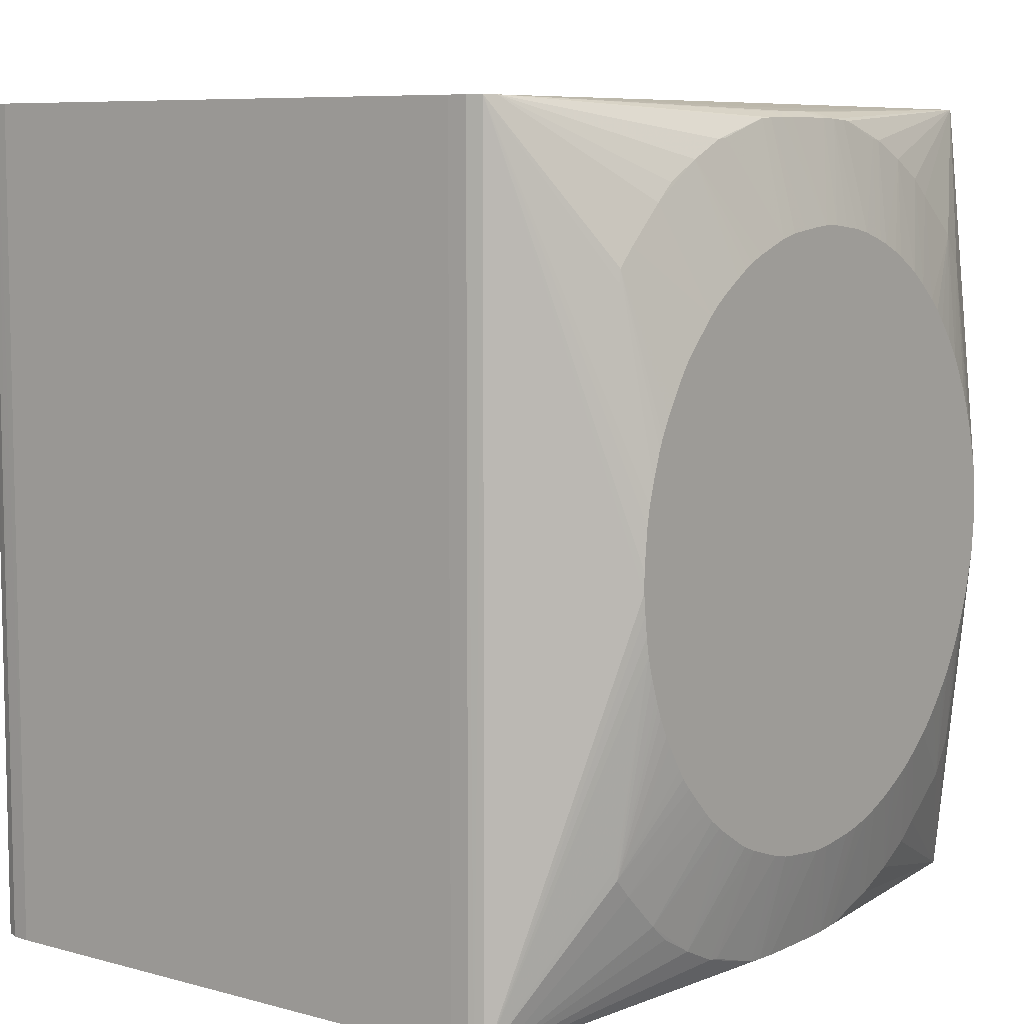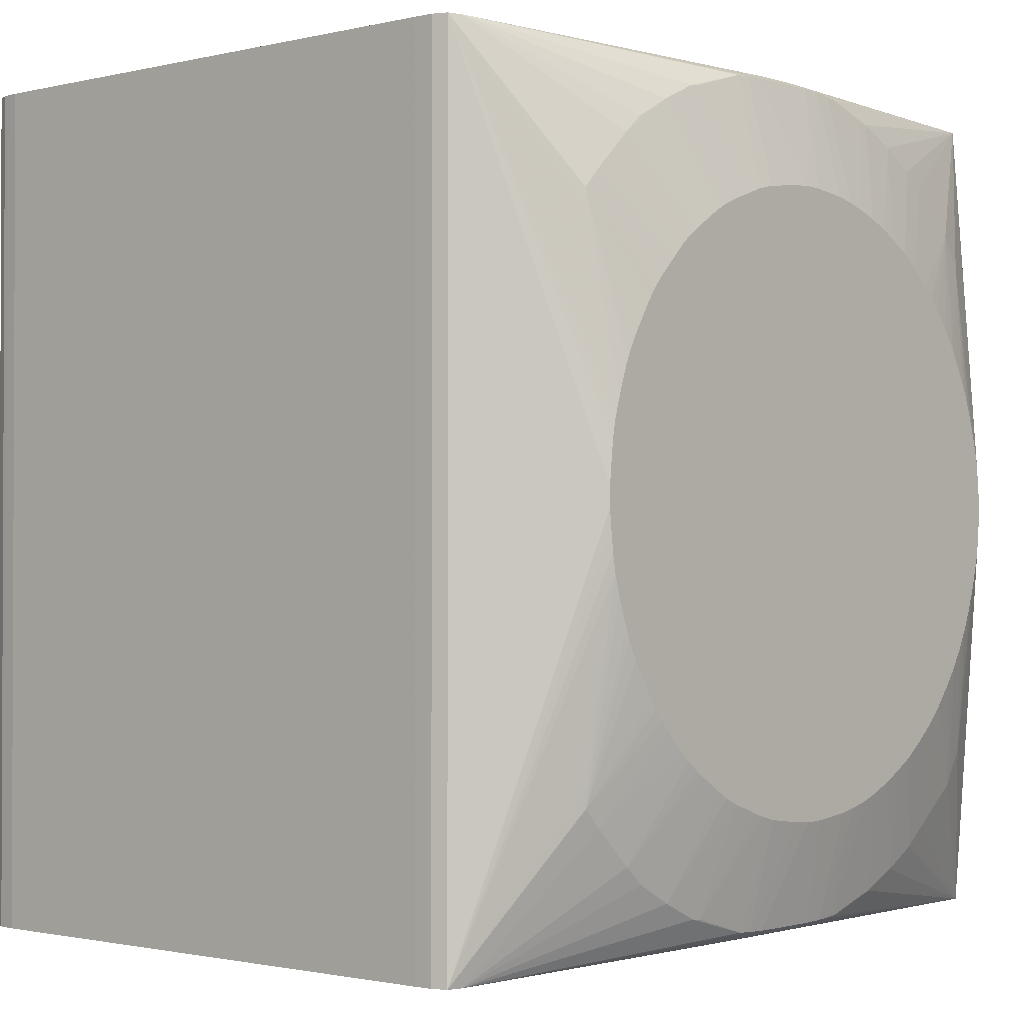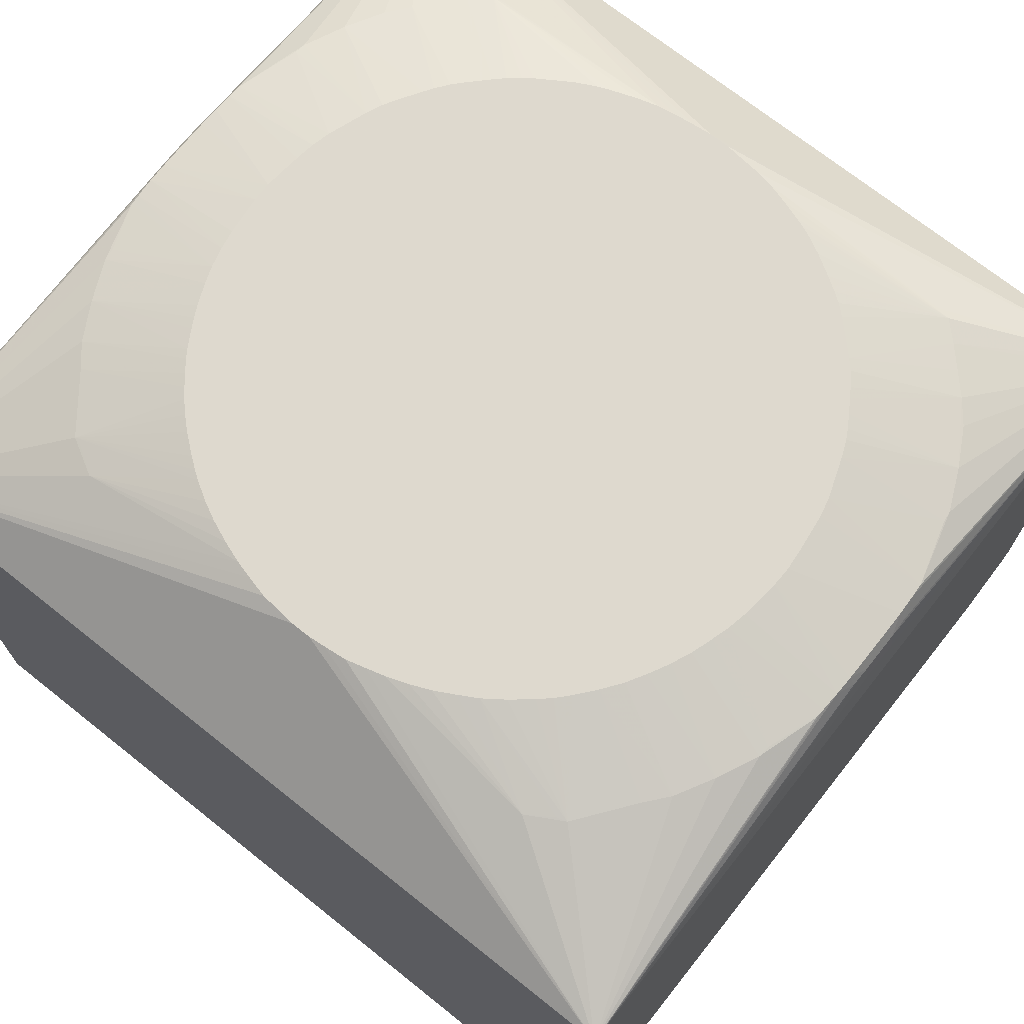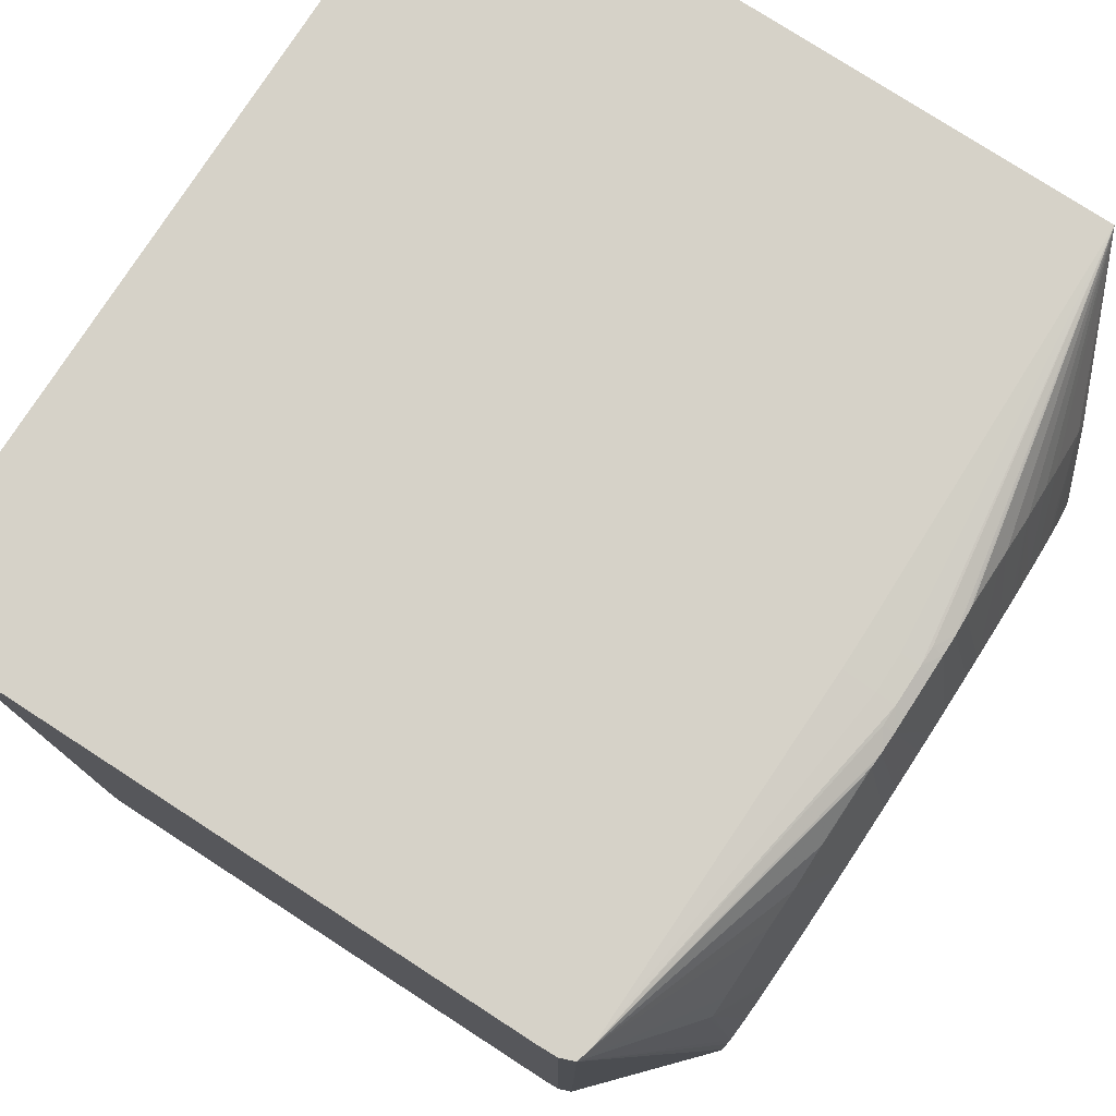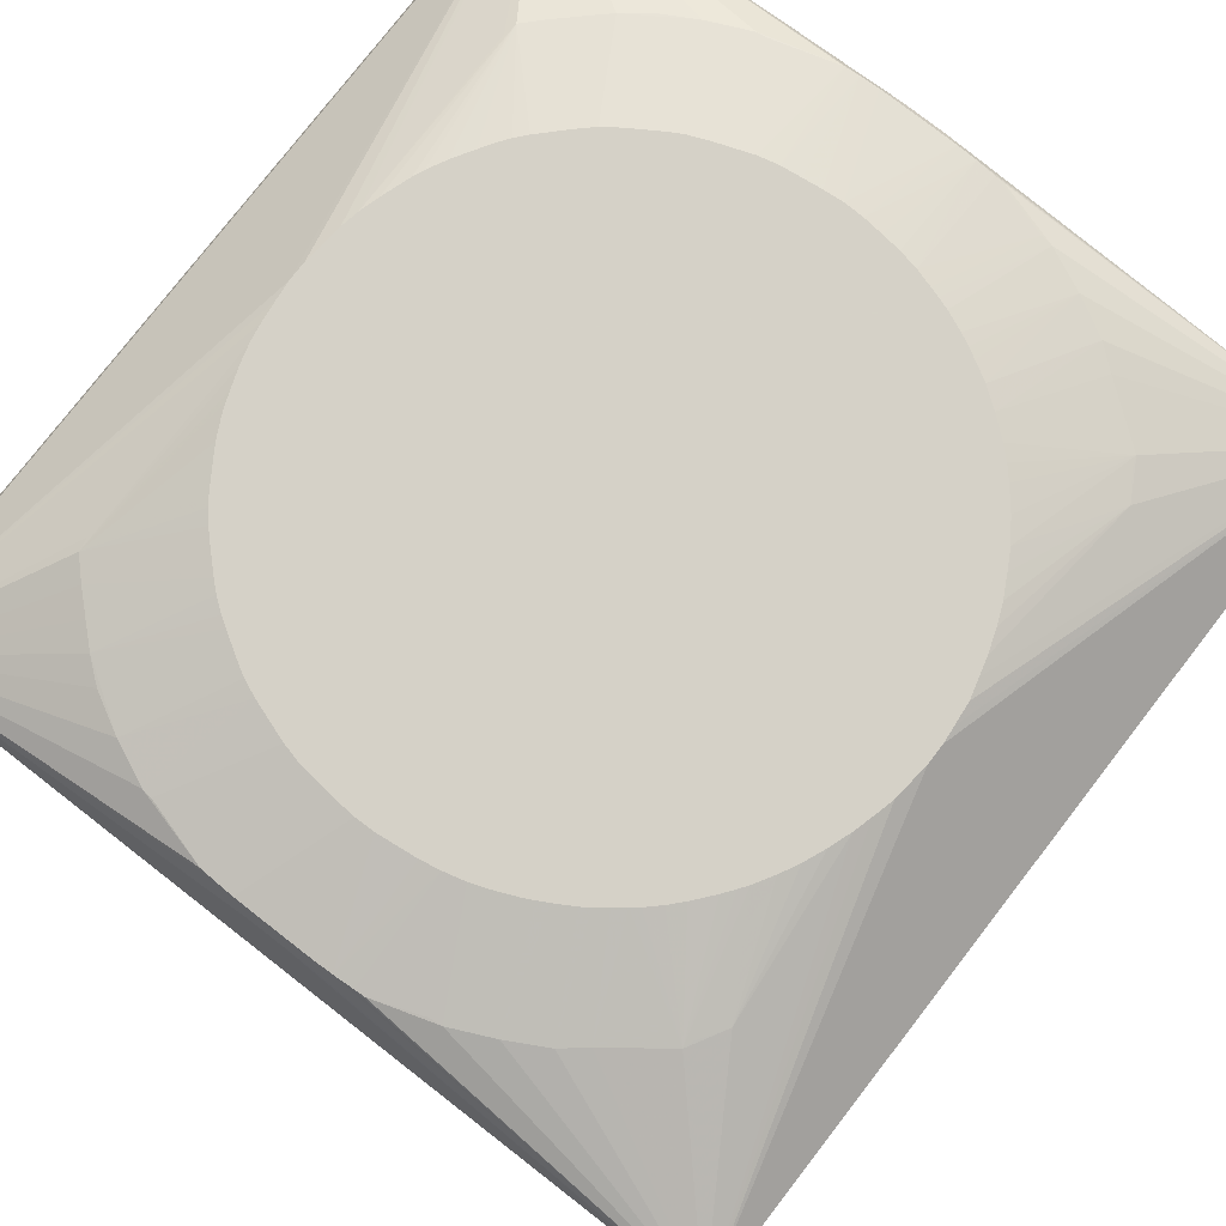
<metadata>
{"format":"obj","ext":"obj","renderer":"f3d","projection":"perspective","resolution":1024,"background":"white","views":[{"elev":7.7,"azim":-52.6,"up":"+Y"},{"elev":-1.3,"azim":-49.0,"up":"+Y"},{"elev":71.4,"azim":128.5,"up":"+Z"},{"elev":77.7,"azim":-57.1,"up":"+Y"},{"elev":78.7,"azim":37.8,"up":"+Z"}]}
</metadata>
<code>
v -0.3522 -0.1099 0.03471
v -0.3517 -0.1099 0.02974
v -0.3522 -0.1099 0.1786
v -0.3522 0.1086 0.03471
v -0.3519 0.1086 0.03162
v -0.3509 -0.1099 0.02772
v -0.3517 0.1086 0.02974
v -0.3509 0.1086 0.02776
v -0.3521 -0.1099 0.1836
v -0.3522 0.1086 0.1786
v -0.3504 -0.1099 0.02656
v -0.3504 0.1086 0.02656
v -0.3516 -0.1099 0.1849
v -0.3521 0.1086 0.1836
v -0.3357 -0.1099 0.01632
v -0.3357 0.1086 0.01632
v -0.3507 -0.1099 0.1872
v -0.3507 0.1086 0.1872
v -0.3334 -0.1099 0.01566
v -0.3335 0.1086 0.01568
v -0.347 -0.1099 0.1883
v -0.3206 -0.07518 0.2062
v -0.3252 -0.07037 0.2062
v -0.3258 -0.06701 0.2063
v -0.3236 -0.0173 0.2135
v -0.3244 -0.01262 0.2135
v -0.325 -0.007442 0.2135
v -0.3255 -0.002479 0.2135
v -0.3255 -0.002415 0.2135
v -0.3255 0.002526 0.2135
v -0.325 0.007445 0.2135
v -0.3245 0.01269 0.2135
v -0.3236 0.01737 0.2135
v -0.3258 0.06701 0.2063
v -0.3252 0.07037 0.2062
v -0.3206 0.07519 0.2062
v -0.347 0.1086 0.1883
v -0.3321 -0.1099 0.01529
v -0.3321 0.1086 0.01529
v -0.2527 -0.1099 0.1894
v -0.2527 -0.1064 0.2035
v -0.2577 -0.1062 0.2035
v -0.2577 -0.1048 0.2063
v -0.2626 -0.1046 0.2062
v -0.2662 -0.1044 0.2061
v -0.2851 -0.09931 0.206
v -0.2954 -0.09458 0.2062
v -0.3048 -0.08936 0.206
v -0.3104 -0.08481 0.2062
v -0.3155 -0.08004 0.2062
v -0.299 -0.05869 0.2135
v -0.3014 -0.05625 0.2135
v -0.304 -0.05377 0.2135
v -0.3064 -0.05125 0.2135
v -0.3089 -0.04838 0.2135
v -0.3106 -0.0459 0.2135
v -0.313 -0.04218 0.2135
v -0.3146 -0.03955 0.2135
v -0.3162 -0.03707 0.2135
v -0.3186 -0.03225 0.2135
v -0.3196 -0.0296 0.2135
v -0.3205 -0.02708 0.2135
v -0.3222 -0.02233 0.2135
v -0.3222 -0.02226 0.2135
v -0.3221 0.02238 0.2135
v -0.3205 0.02719 0.2135
v -0.3197 0.02965 0.2135
v -0.3186 0.03232 0.2135
v -0.3161 0.03703 0.2135
v -0.3147 0.03949 0.2135
v -0.313 0.04222 0.2135
v -0.3106 0.04595 0.2135
v -0.3088 0.04845 0.2135
v -0.3064 0.05125 0.2135
v -0.3155 0.08004 0.2062
v -0.3015 0.05626 0.2135
v -0.299 0.05876 0.2135
v -0.2577 0.1062 0.2035
v -0.2527 0.1064 0.2035
v -0.2527 0.1073 0.1985
v -0.2527 0.1086 0.19
v -0.3104 0.08481 0.2062
v -0.3048 0.08937 0.206
v -0.2954 0.09459 0.2062
v -0.2851 0.09931 0.206
v -0.2662 0.1044 0.2061
v -0.2626 0.1046 0.2062
v -0.3271 -0.1099 0.01527
v -0.3271 0.1086 0.01527
v -0.2428 -0.1099 0.1894
v -0.2428 -0.1064 0.2035
v -0.2527 -0.1048 0.2063
v -0.2477 -0.07858 0.2135
v -0.2526 -0.07815 0.2135
v -0.2576 -0.07762 0.2135
v -0.2626 -0.07696 0.2135
v -0.2675 -0.07574 0.2135
v -0.2825 -0.09963 0.2062
v -0.2775 -0.07227 0.2135
v -0.2817 -0.0705 0.2135
v -0.2842 -0.06904 0.2135
v -0.2874 -0.06707 0.2135
v -0.2907 -0.06502 0.2135
v -0.2932 -0.06344 0.2135
v -0.2964 -0.06098 0.2135
v -0.2965 0.06094 0.2135
v -0.2577 0.1048 0.2063
v -0.2527 0.1049 0.2063
v -0.2428 0.1064 0.2035
v -0.2428 0.1073 0.1985
v -0.2423 0.1086 0.19
v -0.2932 0.06342 0.2135
v -0.2907 0.06503 0.2135
v -0.2874 0.0671 0.2135
v -0.2843 0.06907 0.2135
v -0.2818 0.07044 0.2135
v -0.2775 0.07223 0.2135
v -0.2825 0.09963 0.2062
v -0.2676 0.07578 0.2135
v -0.2626 0.07696 0.2135
v -0.2577 0.07758 0.2135
v -0.2527 0.07818 0.2135
v -0.1378 -0.1099 0.01527
v -0.1378 0.1086 0.01527
v -0.1378 -0.1099 0.1883
v -0.2378 -0.1063 0.2035
v -0.2378 -0.1048 0.2063
v -0.2428 -0.1048 0.2063
v -0.2477 -0.07858 0.2135
v -0.2676 -0.07572 0.2135
v -0.2706 -0.07467 0.2135
v -0.2478 0.07863 0.2135
v -0.2428 0.1049 0.2063
v -0.2378 0.1048 0.2063
v -0.2378 0.1063 0.2035
v -0.1378 0.1086 0.1883
v -0.2706 0.07469 0.2135
v -0.1664 -0.002479 0.2135
v -0.1674 -0.01195 0.2135
v -0.1687 -0.01737 0.2135
v -0.17 -0.02186 0.2135
v -0.1657 -0.06541 0.2061
v -0.1708 -0.0745 0.206
v -0.1846 -0.08496 0.2062
v -0.1902 -0.08958 0.2061
v -0.1997 -0.09471 0.2062
v -0.21 -0.09946 0.2061
v -0.2254 -0.1042 0.206
v -0.2279 -0.1044 0.2061
v -0.2329 -0.1047 0.2063
v -0.2428 -0.07848 0.2135
v -0.2477 0.07863 0.2135
v -0.2329 0.1047 0.2063
v -0.2428 0.0785 0.2135
v -0.2279 0.1044 0.2061
v -0.2254 0.1042 0.206
v -0.21 0.09946 0.2061
v -0.1997 0.09471 0.2062
v -0.1902 0.08958 0.2061
v -0.1846 0.08496 0.2062
v -0.1708 0.07448 0.206
v -0.1657 0.06541 0.2061
v -0.17 0.02188 0.2135
v -0.1687 0.01737 0.2135
v -0.1674 0.01241 0.2135
v -0.1668 0.006611 0.2135
v -0.1664 0.002462 0.2135
v -0.1719 -0.0274 0.2135
v -0.1699 -0.07197 0.2062
v -0.174 -0.03247 0.2135
v -0.1741 -0.03277 0.2135
v -0.1765 -0.03743 0.2135
v -0.1793 -0.0422 0.2135
v -0.1809 -0.0444 0.2135
v -0.183 -0.04725 0.2135
v -0.187 -0.0521 0.2135
v -0.1899 -0.05531 0.2135
v -0.1928 -0.05801 0.2135
v -0.1932 -0.05839 0.2135
v -0.1951 -0.05997 0.2135
v -0.1978 -0.06216 0.2135
v -0.2008 -0.06438 0.2135
v -0.2029 -0.06577 0.2135
v -0.2075 -0.0684 0.2135
v -0.21 -0.06977 0.2135
v -0.2129 -0.07125 0.2135
v -0.2184 -0.07356 0.2135
v -0.2228 -0.07512 0.2135
v -0.213 -0.09978 0.2062
v -0.2279 -0.07642 0.2135
v -0.2328 -0.07734 0.2135
v -0.2378 0.07799 0.2135
v -0.2329 0.07741 0.2135
v -0.2279 0.0764 0.2135
v -0.213 0.09978 0.2062
v -0.2235 0.0751 0.2135
v -0.2209 0.07431 0.2135
v -0.218 0.07335 0.2135
v -0.2179 0.07332 0.2135
v -0.213 0.07125 0.2135
v -0.2101 0.0698 0.2135
v -0.2075 0.0684 0.2135
v -0.2029 0.06577 0.2135
v -0.198 0.06222 0.2135
v -0.193 0.05816 0.2135
v -0.1699 0.07198 0.2062
v -0.19 0.05536 0.2135
v -0.1899 0.05527 0.2135
v -0.1872 0.05226 0.2135
v -0.1867 0.0517 0.2135
v -0.1831 0.04732 0.2135
v -0.1794 0.04218 0.2135
v -0.1768 0.03752 0.2135
v -0.174 0.03243 0.2135
v -0.1719 0.02744 0.2135
f 1 2 6
f 1 6 11
f 1 11 15
f 1 15 19
f 1 19 38
f 1 38 88
f 1 88 123
f 1 123 125
f 1 125 90
f 1 90 40
f 1 40 21
f 1 21 17
f 1 17 13
f 1 13 9
f 1 9 3
f 1 3 10
f 1 10 4
f 1 4 5
f 1 5 2
f 2 5 7
f 2 7 8
f 2 8 6
f 3 9 14
f 3 14 10
f 4 10 14
f 4 14 18
f 4 18 37
f 4 37 81
f 4 81 111
f 4 111 136
f 4 136 124
f 4 124 89
f 4 89 39
f 4 39 20
f 4 20 16
f 4 16 12
f 4 12 8
f 4 8 7
f 4 7 5
f 6 8 11
f 8 12 11
f 9 13 14
f 11 12 16
f 11 16 15
f 13 17 18
f 13 18 14
f 15 16 19
f 16 20 19
f 17 21 22
f 17 22 23
f 17 23 24
f 17 24 25
f 17 25 26
f 17 26 27
f 17 27 28
f 17 28 29
f 17 29 18
f 18 29 30
f 18 30 31
f 18 31 32
f 18 32 33
f 18 33 34
f 18 34 35
f 18 35 36
f 18 36 37
f 19 20 39
f 19 39 38
f 21 40 41
f 21 41 42
f 21 42 43
f 21 43 44
f 21 44 45
f 21 45 46
f 21 46 47
f 21 47 48
f 21 48 49
f 21 49 50
f 21 50 22
f 22 50 51
f 22 51 52
f 22 52 53
f 22 53 54
f 22 54 23
f 23 54 55
f 23 55 56
f 23 56 57
f 23 57 58
f 23 58 59
f 23 59 60
f 23 60 61
f 23 61 62
f 23 62 63
f 23 63 64
f 23 64 25
f 23 25 24
f 25 64 63
f 25 63 62
f 25 62 61
f 25 61 60
f 25 60 59
f 25 59 58
f 25 58 57
f 25 57 56
f 25 56 55
f 25 55 54
f 25 54 53
f 25 53 52
f 25 52 51
f 25 51 105
f 25 105 104
f 25 104 103
f 25 103 102
f 25 102 101
f 25 101 100
f 25 100 99
f 25 99 131
f 25 131 130
f 25 130 97
f 25 97 96
f 25 96 95
f 25 95 94
f 25 94 93
f 25 93 129
f 25 129 151
f 25 151 191
f 25 191 190
f 25 190 188
f 25 188 187
f 25 187 186
f 25 186 185
f 25 185 184
f 25 184 183
f 25 183 182
f 25 182 181
f 25 181 180
f 25 180 179
f 25 179 178
f 25 178 177
f 25 177 176
f 25 176 175
f 25 175 174
f 25 174 173
f 25 173 172
f 25 172 171
f 25 171 170
f 25 170 168
f 25 168 141
f 25 141 140
f 25 140 139
f 25 139 138
f 25 138 167
f 25 167 166
f 25 166 165
f 25 165 164
f 25 164 163
f 25 163 215
f 25 215 214
f 25 214 213
f 25 213 212
f 25 212 211
f 25 211 210
f 25 210 209
f 25 209 208
f 25 208 207
f 25 207 205
f 25 205 204
f 25 204 203
f 25 203 202
f 25 202 201
f 25 201 200
f 25 200 199
f 25 199 198
f 25 198 197
f 25 197 196
f 25 196 194
f 25 194 193
f 25 193 192
f 25 192 154
f 25 154 152
f 25 152 132
f 25 132 122
f 25 122 121
f 25 121 120
f 25 120 119
f 25 119 137
f 25 137 117
f 25 117 116
f 25 116 115
f 25 115 114
f 25 114 113
f 25 113 112
f 25 112 106
f 25 106 77
f 25 77 76
f 25 76 74
f 25 74 73
f 25 73 72
f 25 72 71
f 25 71 70
f 25 70 69
f 25 69 68
f 25 68 67
f 25 67 66
f 25 66 65
f 25 65 33
f 25 33 32
f 25 32 31
f 25 31 30
f 25 30 29
f 25 29 28
f 25 28 27
f 25 27 26
f 33 65 35
f 33 35 34
f 35 65 66
f 35 66 67
f 35 67 68
f 35 68 69
f 35 69 70
f 35 70 71
f 35 71 72
f 35 72 73
f 35 73 74
f 35 74 36
f 36 75 37
f 36 74 76
f 36 76 77
f 36 77 75
f 37 78 79
f 37 79 80
f 37 80 81
f 37 75 82
f 37 82 83
f 37 83 84
f 37 84 85
f 37 85 86
f 37 86 87
f 37 87 78
f 38 39 89
f 38 89 88
f 40 90 91
f 40 91 41
f 41 91 128
f 41 128 92
f 41 92 43
f 41 43 42
f 43 92 93
f 43 93 94
f 43 94 44
f 44 94 95
f 44 95 96
f 44 96 45
f 45 96 97
f 45 97 98
f 45 98 46
f 46 98 99
f 46 99 47
f 47 99 100
f 47 100 101
f 47 101 102
f 47 102 103
f 47 103 49
f 47 49 48
f 49 103 104
f 49 104 105
f 49 105 51
f 49 51 50
f 75 77 82
f 77 106 82
f 78 87 107
f 78 107 79
f 79 107 108
f 79 108 133
f 79 133 109
f 79 109 110
f 79 110 80
f 80 110 111
f 80 111 81
f 82 106 112
f 82 112 113
f 82 113 114
f 82 114 84
f 82 84 83
f 84 114 115
f 84 115 116
f 84 116 117
f 84 117 85
f 85 117 118
f 85 118 86
f 86 118 119
f 86 119 120
f 86 120 87
f 87 120 121
f 87 121 122
f 87 122 107
f 88 89 124
f 88 124 123
f 90 125 91
f 91 125 126
f 91 126 127
f 91 127 128
f 92 128 129
f 92 129 93
f 97 130 98
f 98 130 131
f 98 131 99
f 107 122 132
f 107 132 108
f 108 132 152
f 108 152 133
f 109 133 134
f 109 134 135
f 109 135 136
f 109 136 110
f 110 136 111
f 117 137 118
f 118 137 119
f 123 124 136
f 123 136 125
f 125 138 139
f 125 139 140
f 125 140 141
f 125 141 142
f 125 142 143
f 125 143 144
f 125 144 145
f 125 145 146
f 125 146 147
f 125 147 148
f 125 148 149
f 125 149 150
f 125 150 126
f 125 136 167
f 125 167 138
f 126 150 127
f 127 150 151
f 127 151 129
f 127 129 128
f 133 152 134
f 134 153 135
f 134 152 154
f 134 154 153
f 135 153 136
f 136 153 155
f 136 155 156
f 136 156 157
f 136 157 158
f 136 158 159
f 136 159 160
f 136 160 161
f 136 161 162
f 136 162 163
f 136 163 164
f 136 164 165
f 136 165 166
f 136 166 167
f 141 168 142
f 142 169 143
f 142 168 170
f 142 170 171
f 142 171 172
f 142 172 173
f 142 173 169
f 143 169 173
f 143 173 174
f 143 174 175
f 143 175 176
f 143 176 177
f 143 177 178
f 143 178 179
f 143 179 180
f 143 180 144
f 144 180 181
f 144 181 182
f 144 182 145
f 145 182 183
f 145 183 146
f 146 183 184
f 146 184 185
f 146 185 186
f 146 186 187
f 146 187 147
f 147 187 188
f 147 188 189
f 147 189 148
f 148 189 188
f 148 188 149
f 149 188 190
f 149 190 150
f 150 190 191
f 150 191 151
f 153 154 192
f 153 192 193
f 153 193 194
f 153 194 155
f 155 194 195
f 155 195 156
f 156 195 157
f 157 195 196
f 157 196 197
f 157 197 198
f 157 198 199
f 157 199 158
f 158 199 200
f 158 200 201
f 158 201 202
f 158 202 203
f 158 203 159
f 159 203 204
f 159 204 160
f 160 204 205
f 160 205 161
f 161 206 162
f 161 205 207
f 161 207 208
f 161 208 209
f 161 209 210
f 161 210 211
f 161 211 212
f 161 212 206
f 162 206 212
f 162 212 213
f 162 213 214
f 162 214 215
f 162 215 163
f 194 196 195

</code>
